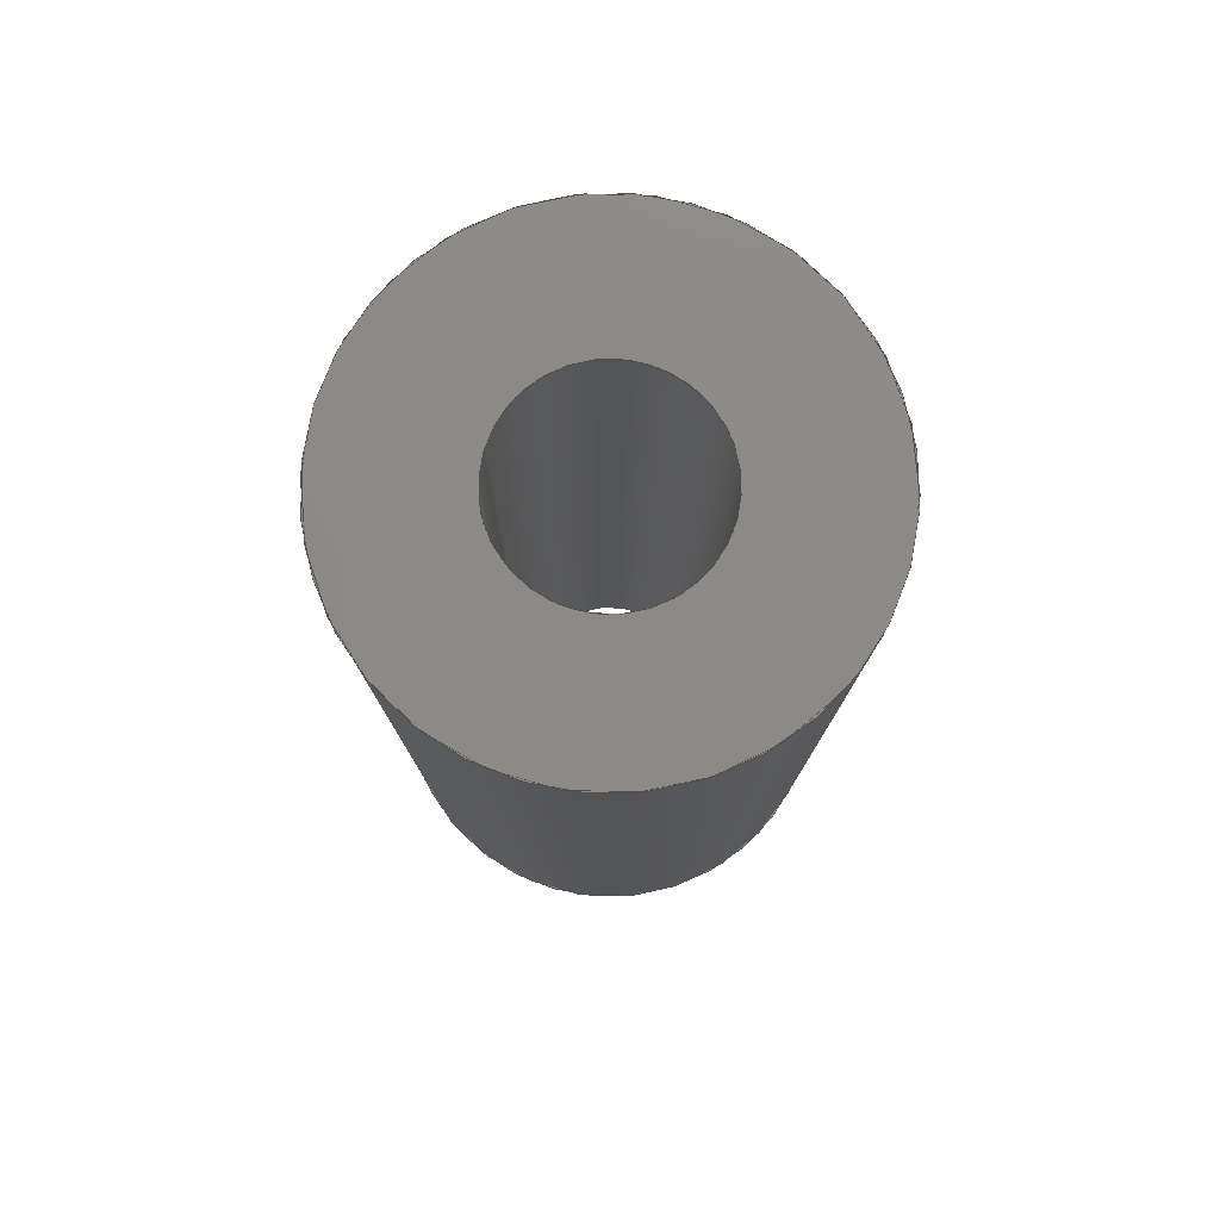
<metadata>
{"format":"iges","ext":"igs","renderer":"f3d","projection":"perspective","resolution":1024,"background":"white","views":[{"elev":78.4,"azim":-74.2,"up":"+Y"}]}
</metadata>
<code>
SolidWorks IGES file using analytic representation for surfaces
1H,,1H;,9HROB-12434,62H\\kentro\work\MEng\Drawings\SDW\SFE Products\ROB\
ROB-1.243e+04IGS,15HSolidWorks 2014,15HSolidWorks 2014,32,308,15,308,15,9HR
OB-12434,1,1,2HIN,50,0.125,13H1.412e+05,1e-08,1.968e+04,
12HEvan.Spitler,,11,0,13H1.412e+05;
     314       1       0       0       0                        00000200
     314       0       8       1       0                               0
     110       2       0       0       0                        01010000
     110       0       0       1       0                               0
     110       3       0       0       0                        01010000
     110       0       0       1       0                               0
     120       4       0       0       0                        01010000
     120       0       0       1       0                               0
     126       5       0       0       0                        01010500
     126       0       0       2       0                               0
     110       7       0       0       0                        01010000
     110       0       0       1       0                               0
     126       8       0       0       0                        01010500
     126       0       0       2       0                               0
     124      10       0       0       0                        00000000
     124       0       0       3       0                               0
     100      13       0       0       0              15        01010000
     100       0       0       1       0                               0
     126      14       0       0       0                        01010500
     126       0       0       2       0                               0
     110      16       0       0       0                        01010000
     110       0       0       1       0                               0
     126      17       0       0       0                        01010500
     126       0       0       2       0                               0
     124      19       0       0       0                        00000000
     124       0       0       3       0                               0
     100      22       0       0       0              25        01010000
     100       0       0       1       0                               0
     102      23       0       0       0                        01010500
     102       0       0       1       0                               0
     102      24       0       0       0                        01010000
     102       0       0       1       0                               0
     142      25       0       0       0                        00010500
     142       0       0       1       0                               0
     144      26       0       0       0                        00000000
     144       0      -1       1       0                               0
     110      27       0       0       0                        01010000
     110       0       0       1       0                               0
     110      28       0       0       0                        01010000
     110       0       0       1       0                               0
     120      29       0       0       0                        01010000
     120       0       0       1       0                               0
     126      30       0       0       0                        01010500
     126       0       0       2       0                               0
     124      32       0       0       0                        00000000
     124       0       0       3       0                               0
     100      35       0       0       0              45        01010000
     100       0       0       1       0                               0
     126      36       0       0       0                        01010500
     126       0       0       2       0                               0
     110      38       0       0       0                        01010000
     110       0       0       1       0                               0
     126      39       0       0       0                        01010500
     126       0       0       2       0                               0
     124      41       0       0       0                        00000000
     124       0       0       3       0                               0
     100      44       0       0       0              55        01010000
     100       0       0       1       0                               0
     126      45       0       0       0                        01010500
     126       0       0       2       0                               0
     110      47       0       0       0                        01010000
     110       0       0       1       0                               0
     102      48       0       0       0                        01010500
     102       0       0       1       0                               0
     102      49       0       0       0                        01010000
     102       0       0       1       0                               0
     142      50       0       0       0                        00010500
     142       0       0       1       0                               0
     144      51       0       0       0                        00000000
     144       0      -1       1       0                               0
     110      52       0       0       0                        01010000
     110       0       0       1       0                               0
     110      53       0       0       0                        01010000
     110       0       0       1       0                               0
     120      54       0       0       0                        01010000
     120       0       0       1       0                               0
     126      55       0       0       0                        01010500
     126       0       0       2       0                               0
     110      57       0       0       0                        01010000
     110       0       0       1       0                               0
     126      58       0       0       0                        01010500
     126       0       0       2       0                               0
     124      60       0       0       0                        00000000
     124       0       0       3       0                               0
     100      63       0       0       0              83        01010000
     100       0       0       1       0                               0
     126      64       0       0       0                        01010500
     126       0       0       2       0                               0
     110      66       0       0       0                        01010000
     110       0       0       1       0                               0
     126      67       0       0       0                        01010500
     126       0       0       2       0                               0
     124      69       0       0       0                        00000000
     124       0       0       3       0                               0
     100      72       0       0       0              93        01010000
     100       0       0       1       0                               0
     102      73       0       0       0                        01010500
     102       0       0       1       0                               0
     102      74       0       0       0                        01010000
     102       0       0       1       0                               0
     142      75       0       0       0                        00010500
     142       0       0       1       0                               0
     144      76       0       0       0                        00000000
     144       0      -1       1       0                               0
     128      77       0       0       0                        01010000
     128       0       0       3       0                               0
     126      80       0       0       0                        01010500
     126       0       0      22       0                               0
     124     102       0       0       0                        00000000
     124       0       0       3       0                               0
     100     105       0       0       0             109        01010000
     100       0       0       1       0                               0
     126     106       0       0       0                        01010500
     126       0       0      22       0                               0
     124     128       0       0       0                        00000000
     124       0       0       3       0                               0
     100     131       0       0       0             115        01010000
     100       0       0       1       0                               0
     102     132       0       0       0                        01010500
     102       0       0       1       0                               0
     102     133       0       0       0                        01010000
     102       0       0       1       0                               0
     142     134       0       0       0                        00010500
     142       0       0       1       0                               0
     126     135       0       0       0                        01010500
     126       0       0      22       0                               0
     124     157       0       0       0                        00000000
     124       0       0       3       0                               0
     100     160       0       0       0             127        01010000
     100       0       0       1       0                               0
     126     161       0       0       0                        01010500
     126       0       0      22       0                               0
     124     183       0       0       0                        00000000
     124       0       0       3       0                               0
     100     186       0       0       0             133        01010000
     100       0       0       1       0                               0
     102     187       0       0       0                        01010500
     102       0       0       1       0                               0
     102     188       0       0       0                        01010000
     102       0       0       1       0                               0
     142     189       0       0       0                        00010500
     142       0       0       1       0                               0
     144     190       0       0       0                        00000000
     144       0      -1       1       0                               0
     128     191       0       0       0                        01010000
     128       0       0       3       0                               0
     126     194       0       0       0                        01010500
     126       0       0      22       0                               0
     124     216       0       0       0                        00000000
     124       0       0       3       0                               0
     100     219       0       0       0             149        01010000
     100       0       0       1       0                               0
     126     220       0       0       0                        01010500
     126       0       0      22       0                               0
     124     242       0       0       0                        00000000
     124       0       0       3       0                               0
     100     245       0       0       0             155        01010000
     100       0       0       1       0                               0
     102     246       0       0       0                        01010500
     102       0       0       1       0                               0
     102     247       0       0       0                        01010000
     102       0       0       1       0                               0
     142     248       0       0       0                        00010500
     142       0       0       1       0                               0
     126     249       0       0       0                        01010500
     126       0       0      22       0                               0
     124     271       0       0       0                        00000000
     124       0       0       3       0                               0
     100     274       0       0       0             167        01010000
     100       0       0       1       0                               0
     126     275       0       0       0                        01010500
     126       0       0      22       0                               0
     124     297       0       0       0                        00000000
     124       0       0       3       0                               0
     100     300       0       0       0             173        01010000
     100       0       0       1       0                               0
     102     301       0       0       0                        01010500
     102       0       0       1       0                               0
     102     302       0       0       0                        01010000
     102       0       0       1       0                               0
     142     303       0       0       0                        00010500
     142       0       0       1       0                               0
     144     304       0       0       0                        00000000
     144       0      -1       1       0                               0
     110     305       0       0       0                        01010000
     110       0       0       1       0                               0
     110     306       0       0       0                        01010000
     110       0       0       1       0                               0
     120     307       0       0       0                        01010000
     120       0       0       1       0                               0
     126     308       0       0       0                        01010500
     126       0       0       2       0                               0
     124     310       0       0       0                        00000000
     124       0       0       3       0                               0
     100     313       0       0       0             193        01010000
     100       0       0       1       0                               0
     126     314       0       0       0                        01010500
     126       0       0       2       0                               0
     110     316       0       0       0                        01010000
     110       0       0       1       0                               0
     126     317       0       0       0                        01010500
     126       0       0       2       0                               0
     124     319       0       0       0                        00000000
     124       0       0       3       0                               0
     100     322       0       0       0             203        01010000
     100       0       0       1       0                               0
     126     323       0       0       0                        01010500
     126       0       0       2       0                               0
     110     325       0       0       0                        01010000
     110       0       0       1       0                               0
     102     326       0       0       0                        01010500
     102       0       0       1       0                               0
     102     327       0       0       0                        01010000
     102       0       0       1       0                               0
     142     328       0       0       0                        00010500
     142       0       0       1       0                               0
     144     329       0       0       0                        00000000
     144       0      -1       1       0                               0
314,79.22,81.96,93.33,;               1
110,0,0.5,0,0,39.87,0;                                       3
110,0,0,0.05325,0,0.5,0.05325;                                      5
120,3,5,0,6.283;                                           7
126,1,1,1,0,1,0,0,0,1,1,1,1,0,6.283,0,1,                9
6.283,0,0,1,0,0,1;                                         9
110,0,0,0.05325,0,0.5,0.05325;                                     11
126,1,1,1,0,1,0,0,0,1,1,1,1,1,6.283,0,1,               13
3.142,0,0,1,0,0,1;                                        13
124,6.123e-17,-1,0,0.5,6.123e-17,           15
3.749e-33,-1,0.5,1,6.123e-17,               15
6.123e-17,-3.062e-17;                         15
100,0,0,0.5,0.05325,0.5,-0.05325,0.5;                               17
126,1,1,1,0,1,0,0,0,1,1,1,1,1,3.142,0,0,               19
3.142,0,0,1,0,0,1;                                        19
110,0,0.5,-0.05325,0,0,-0.05325;                                   21
126,1,1,1,0,1,0,0,0,1,1,1,1,0,3.142,0,0,               23
6.283,0,0,1,0,0,1;                                        23
124,6.123e-17,-1,0,0,6.123e-17,            25
3.749e-33,1,0,-1,-6.123e-17,               25
6.123e-17,0;                                             25
100,0,0,0,0.05325,0,-0.05325,0;                                  27
102,4,9,13,19,23;                                                     29
102,4,11,17,21,27;                                                    31
142,1,7,29,31,1;                                                      33
144,7,1,0,33;                                                         35
110,0,0.5,0,0,-38.87,0;                                     37
110,0,0.5,-0.125,0,0,-0.125;                                       39
120,37,39,0,6.283;                                        41
126,1,1,1,0,1,0,0,0,1,1,1,1,0,0,0,0,3.142,0,         43
0,1,0,0,1;                                                       43
124,1.403e-14,1,0,-0.5,-6.123e-17,          45
8.589e-31,-1,0.5,-1,1.403e-14,              45
6.123e-17,-7.014e-15;                         45
100,0,0,0.5,0.125,0.5,-0.125,0.5;                                   47
126,1,1,1,0,1,0,0,0,1,1,1,1,0,3.142,0,1,               49
3.142,0,0,1,0,0,1;                                        49
110,0,0.5,0.125,0,0,0.125;                                         51
126,1,1,1,0,1,0,0,0,1,1,1,1,1,3.142,0,1,0,0,         53
0,1,0,0,1;                                                       53
124,1.403e-14,1,0,0,-6.123e-17,            55
8.589e-31,1,0,1,-1.403e-14,                55
6.123e-17,0;                                             55
100,0,0,0,0.125,0,-0.125,0;                                      57
126,1,1,1,0,1,0,0,0,1,1,1,1,1,0,0,0,0,0,0,1,0,         59
0,1;                                                                59
110,0,0,-0.125,0,0.5,-0.125;                                       61
102,4,43,49,53,59;                                                    63
102,4,47,51,57,61;                                                    65
142,1,41,63,65,1;                                                     67
144,41,1,0,67;                                                        69
110,0,0.5,0,0,-38.87,0;                                     71
110,0,0.5,-0.125,0,0,-0.125;                                       73
120,71,73,0,6.283;                                        75
126,1,1,1,0,1,0,0,0,1,1,1,1,1,3.142,0,0,               77
3.142,0,0,1,0,0,1;                                        77
110,0,0,0.125,0,0.5,0.125;                                         79
126,1,1,1,0,1,0,0,0,1,1,1,1,0,3.142,0,0,               81
6.283,0,0,1,0,0,1;                                        81
124,6.123e-17,-1,0,0.5,6.123e-17,           83
3.749e-33,-1,0.5,1,6.123e-17,               83
6.123e-17,-3.062e-17;                         83
100,0,0,0.5,0.125,0.5,-0.125,0.5;                                   85
126,1,1,1,0,1,0,0,0,1,1,1,1,0,6.283,0,1,               87
6.283,0,0,1,0,0,1;                                        87
110,0,0.5,-0.125,0,0,-0.125;                                       89
126,1,1,1,0,1,0,0,0,1,1,1,1,1,6.283,0,1,               91
3.142,0,0,1,0,0,1;                                        91
124,6.123e-17,-1,0,0,6.123e-17,            93
3.749e-33,1,0,-1,-6.123e-17,               93
6.123e-17,0;                                             93
100,0,0,0,0.125,0,-0.125,0;                                      95
102,4,77,81,87,91;                                                    97
102,4,79,85,89,95;                                                    99
142,1,75,97,99,1;                                                    101
144,75,1,0,101;                                                      103
128,1,1,1,1,0,0,1,0,0,0,0,1,1,0,0,1,1,1,1,1,1,           105
-0.1265,0.5,-0.1265,-0.1265,0.5,0.1265,0.1265,0.5,-0.1265,           105
0.1265,0.5,0.1265,0,1,0,1;                                       105
126,32,2,1,0,1,0,0,0,0,0.0625,0.0625,0.125,0.125,0.1875,          107
0.1875,0.25,0.25,0.3125,0.3125,0.375,0.375,0.4375,0.4375,0.5,        107
0.5,0.5625,0.5625,0.625,0.625,0.6875,0.6875,0.75,0.75,0.8125,        107
0.8125,0.875,0.875,0.9375,0.9375,1,1,1,1,1,1,1,1,1,1,      107
1,1,1,1,1,1,1,1,1,1,1,1,1,1,1,1,1,1,1,1,1,      107
1,1,1,1,1,0.005929,0.5,0,0.005929,0.4513,0,        107
0.01542,0.4036,0,0.02492,0.3559,0,               107
0.04354,0.3109,0,0.06216,0.266,0,                 107
0.08919,0.2255,0,0.1162,0.185,0,               107
0.1506,0.1506,0,0.185,0.1162,0,               107
0.2255,0.08919,0,0.266,0.06216,0,                107
0.3109,0.04354,0,0.3559,0.02492,0,                107
0.4036,0.01542,0,0.4513,0.005929,0,0.5,           107
0.005929,0,0.5487,0.005929,0,0.5964,               107
0.01542,0,0.6441,0.02492,0,0.6891,               107
0.04354,0,0.734,0.06216,0,0.7745,                 107
0.08919,0,0.815,0.1162,0,0.8494,               107
0.1506,0,0.8838,0.185,0,0.9108,               107
0.2255,0,0.9378,0.266,0,0.9565,                 107
0.3109,0,0.9751,0.3559,0,0.9846,               107
0.4036,0,0.9941,0.4513,0,0.9941,0.5,0,        107
0,1,0,0,-1;                                                     107
124,6.123e-17,-1,0,0.5,6.123e-17,          109
3.749e-33,1,0.5,-1,-6.123e-17,             109
6.123e-17,3.062e-17;                         109
100,0,0,0.5,0.125,0.5,-0.125,0.5;                                  111
126,32,2,1,0,1,0,0,0,0,0.0625,0.0625,0.125,0.125,0.1875,          113
0.1875,0.25,0.25,0.3125,0.3125,0.375,0.375,0.4375,0.4375,0.5,        113
0.5,0.5625,0.5625,0.625,0.625,0.6875,0.6875,0.75,0.75,0.8125,        113
0.8125,0.875,0.875,0.9375,0.9375,1,1,1,1,1,1,1,1,1,1,      113
1,1,1,1,1,1,1,1,1,1,1,1,1,1,1,1,1,1,1,1,1,      113
1,1,1,1,1,0.9941,0.5,0,0.9941,0.5487,0,        113
0.9846,0.5964,0,0.9751,0.6441,0,               113
0.9565,0.6891,0,0.9378,0.734,0,                 113
0.9108,0.7745,0,0.8838,0.815,0,               113
0.8494,0.8494,0,0.815,0.8838,0,               113
0.7745,0.9108,0,0.734,0.9378,0,                113
0.6891,0.9565,0,0.6441,0.9751,0,                113
0.5964,0.9846,0,0.5487,0.9941,0,0.5,           113
0.9941,0,0.4513,0.9941,0,0.4036,               113
0.9846,0,0.3559,0.9751,0,0.3109,               113
0.9565,0,0.266,0.9378,0,0.2255,                 113
0.9108,0,0.185,0.8838,0,0.1506,               113
0.8494,0,0.1162,0.815,0,0.08919,               113
0.7745,0,0.06216,0.734,0,0.04354,                 113
0.6891,0,0.02492,0.6441,0,0.01542,               113
0.5964,0,0.005929,0.5487,0,0.005929,0.5,0,        113
0,1,0,0,-1;                                                     113
124,1.403e-14,1,0,-0.5,-6.123e-17,         115
8.589e-31,1,0.5,1,-1.403e-14,              115
6.123e-17,7.014e-15;                         115
100,0,0,0.5,0.125,0.5,-0.125,0.5;                                  117
102,2,107,113;                                                       119
102,2,111,117;                                                       121
142,1,105,119,121,1;                                                 123
126,32,2,1,0,1,0,0,0,0,0.0625,0.0625,0.125,0.125,0.1875,          125
0.1875,0.25,0.25,0.3125,0.3125,0.375,0.375,0.4375,0.4375,0.5,        125
0.5,0.5625,0.5625,0.625,0.625,0.6875,0.6875,0.75,0.75,0.8125,        125
0.8125,0.875,0.875,0.9375,0.9375,1,1,1,1,1,1,1,1,1,1,      125
1,1,1,1,1,1,1,1,1,1,1,1,1,1,1,1,1,1,1,1,1,      125
1,1,1,1,1,0.2895,0.5,0,0.2895,0.5207,0,         125
0.2936,0.5411,0,0.2976,0.5614,0,               125
0.3055,0.5805,0,0.3135,0.5997,0,                125
0.325,0.6169,0,0.3365,0.6342,0,               125
0.3512,0.6488,0,0.3658,0.6635,0,               125
0.3831,0.675,0,0.4003,0.6865,0,                125
0.4195,0.6945,0,0.4386,0.7024,0,               125
0.4589,0.7064,0,0.4793,0.7105,0,0.5,            125
0.7105,0,0.5207,0.7105,0,0.5411,                125
0.7064,0,0.5614,0.7024,0,0.5805,               125
0.6945,0,0.5997,0.6865,0,0.6169,                125
0.675,0,0.6342,0.6635,0,0.6488,               125
0.6488,0,0.6635,0.6342,0,0.675,               125
0.6169,0,0.6865,0.5997,0,0.6945,                125
0.5805,0,0.7024,0.5614,0,0.7064,               125
0.5411,0,0.7105,0.5207,0,0.7105,0.5,0,0,      125
1,0,0,1;                                                         125
124,1.403e-14,1,0,-0.5,-6.123e-17,         127
8.589e-31,-1,0.5,-1,1.403e-14,             127
6.123e-17,-7.014e-15;                        127
100,0,0,0.5,0.05325,0.5,-0.05325,0.5;                              129
126,32,2,1,0,1,0,0,0,0,0.0625,0.0625,0.125,0.125,0.1875,          131
0.1875,0.25,0.25,0.3125,0.3125,0.375,0.375,0.4375,0.4375,0.5,        131
0.5,0.5625,0.5625,0.625,0.625,0.6875,0.6875,0.75,0.75,0.8125,        131
0.8125,0.875,0.875,0.9375,0.9375,1,1,1,1,1,1,1,1,1,1,      131
1,1,1,1,1,1,1,1,1,1,1,1,1,1,1,1,1,1,1,1,1,      131
1,1,1,1,1,0.7105,0.5,0,0.7105,0.4793,0,         131
0.7064,0.4589,0,0.7024,0.4386,0,               131
0.6945,0.4195,0,0.6865,0.4003,0,                131
0.675,0.3831,0,0.6635,0.3658,0,               131
0.6488,0.3512,0,0.6342,0.3365,0,               131
0.6169,0.325,0,0.5997,0.3135,0,                131
0.5805,0.3055,0,0.5614,0.2976,0,               131
0.5411,0.2936,0,0.5207,0.2895,0,0.5,            131
0.2895,0,0.4793,0.2895,0,0.4589,                131
0.2936,0,0.4386,0.2976,0,0.4195,               131
0.3055,0,0.4003,0.3135,0,0.3831,                131
0.325,0,0.3658,0.3365,0,0.3512,               131
0.3512,0,0.3365,0.3658,0,0.325,               131
0.3831,0,0.3135,0.4003,0,0.3055,                131
0.4195,0,0.2976,0.4386,0,0.2936,               131
0.4589,0,0.2895,0.4793,0,0.2895,0.5,0,0,      131
1,0,0,1;                                                         131
124,6.123e-17,-1,0,0.5,6.123e-17,          133
3.749e-33,-1,0.5,1,6.123e-17,              133
6.123e-17,-3.062e-17;                        133
100,0,0,0.5,0.05325,0.5,-0.05325,0.5;                              135
102,2,125,131;                                                       137
102,2,129,135;                                                       139
142,1,105,137,139,1;                                                 141
144,105,1,1,123,141;                                                 143
128,1,1,1,1,0,0,1,0,0,0,0,1,1,0,0,1,1,1,1,1,1,           145
-0.1265,0,-0.1265,-0.1265,0,0.1265,0.1265,0,-0.1265,0.1265,       145
0,0.1265,0,1,0,1;                                               145
126,32,2,1,0,1,0,0,0,0,0.0625,0.0625,0.125,0.125,0.1875,          147
0.1875,0.25,0.25,0.3125,0.3125,0.375,0.375,0.4375,0.4375,0.5,        147
0.5,0.5625,0.5625,0.625,0.625,0.6875,0.6875,0.75,0.75,0.8125,        147
0.8125,0.875,0.875,0.9375,0.9375,1,1,1,1,1,1,1,1,1,1,      147
1,1,1,1,1,1,1,1,1,1,1,1,1,1,1,1,1,1,1,1,1,      147
1,1,1,1,1,0.9941,0.5,0,0.9941,0.5487,0,        147
0.9846,0.5964,0,0.9751,0.6441,0,               147
0.9565,0.6891,0,0.9378,0.734,0,                 147
0.9108,0.7745,0,0.8838,0.815,0,               147
0.8494,0.8494,0,0.815,0.8838,0,               147
0.7745,0.9108,0,0.734,0.9378,0,                147
0.6891,0.9565,0,0.6441,0.9751,0,                147
0.5964,0.9846,0,0.5487,0.9941,0,0.5,           147
0.9941,0,0.4513,0.9941,0,0.4036,               147
0.9846,0,0.3559,0.9751,0,0.3109,               147
0.9565,0,0.266,0.9378,0,0.2255,                 147
0.9108,0,0.185,0.8838,0,0.1506,               147
0.8494,0,0.1162,0.815,0,0.08919,               147
0.7745,0,0.06216,0.734,0,0.04354,                 147
0.6891,0,0.02492,0.6441,0,0.01542,               147
0.5964,0,0.005929,0.5487,0,0.005929,0.5,0,        147
0,1,0,0,-1;                                                     147
124,1.403e-14,1,0,0,-6.123e-17,           149
8.589e-31,1,0,1,-1.403e-14,               149
6.123e-17,0;                                            149
100,0,0,0,0.125,0,-0.125,0;                                     151
126,32,2,1,0,1,0,0,0,0,0.0625,0.0625,0.125,0.125,0.1875,          153
0.1875,0.25,0.25,0.3125,0.3125,0.375,0.375,0.4375,0.4375,0.5,        153
0.5,0.5625,0.5625,0.625,0.625,0.6875,0.6875,0.75,0.75,0.8125,        153
0.8125,0.875,0.875,0.9375,0.9375,1,1,1,1,1,1,1,1,1,1,      153
1,1,1,1,1,1,1,1,1,1,1,1,1,1,1,1,1,1,1,1,1,      153
1,1,1,1,1,0.005929,0.5,0,0.005929,0.4513,0,        153
0.01542,0.4036,0,0.02492,0.3559,0,               153
0.04354,0.3109,0,0.06216,0.266,0,                 153
0.08919,0.2255,0,0.1162,0.185,0,               153
0.1506,0.1506,0,0.185,0.1162,0,               153
0.2255,0.08919,0,0.266,0.06216,0,                153
0.3109,0.04354,0,0.3559,0.02492,0,                153
0.4036,0.01542,0,0.4513,0.005929,0,0.5,           153
0.005929,0,0.5487,0.005929,0,0.5964,               153
0.01542,0,0.6441,0.02492,0,0.6891,               153
0.04354,0,0.734,0.06216,0,0.7745,                 153
0.08919,0,0.815,0.1162,0,0.8494,               153
0.1506,0,0.8838,0.185,0,0.9108,               153
0.2255,0,0.9378,0.266,0,0.9565,                 153
0.3109,0,0.9751,0.3559,0,0.9846,               153
0.4036,0,0.9941,0.4513,0,0.9941,0.5,0,        153
0,1,0,0,-1;                                                     153
124,6.123e-17,-1,0,0,6.123e-17,           155
3.749e-33,1,0,-1,-6.123e-17,              155
6.123e-17,0;                                            155
100,0,0,0,0.125,0,-0.125,0;                                     157
102,2,147,153;                                                       159
102,2,151,157;                                                       161
142,1,145,159,161,1;                                                 163
126,32,2,1,0,1,0,0,0,0,0.0625,0.0625,0.125,0.125,0.1875,          165
0.1875,0.25,0.25,0.3125,0.3125,0.375,0.375,0.4375,0.4375,0.5,        165
0.5,0.5625,0.5625,0.625,0.625,0.6875,0.6875,0.75,0.75,0.8125,        165
0.8125,0.875,0.875,0.9375,0.9375,1,1,1,1,1,1,1,1,1,1,      165
1,1,1,1,1,1,1,1,1,1,1,1,1,1,1,1,1,1,1,1,1,      165
1,1,1,1,1,0.7105,0.5,0,0.7105,0.4793,0,         165
0.7064,0.4589,0,0.7024,0.4386,0,               165
0.6945,0.4195,0,0.6865,0.4003,0,                165
0.675,0.3831,0,0.6635,0.3658,0,               165
0.6488,0.3512,0,0.6342,0.3365,0,               165
0.6169,0.325,0,0.5997,0.3135,0,                165
0.5805,0.3055,0,0.5614,0.2976,0,               165
0.5411,0.2936,0,0.5207,0.2895,0,0.5,            165
0.2895,0,0.4793,0.2895,0,0.4589,                165
0.2936,0,0.4386,0.2976,0,0.4195,               165
0.3055,0,0.4003,0.3135,0,0.3831,                165
0.325,0,0.3658,0.3365,0,0.3512,               165
0.3512,0,0.3365,0.3658,0,0.325,               165
0.3831,0,0.3135,0.4003,0,0.3055,                165
0.4195,0,0.2976,0.4386,0,0.2936,               165
0.4589,0,0.2895,0.4793,0,0.2895,0.5,0,0,      165
1,0,0,1;                                                         165
124,6.123e-17,-1,0,0,6.123e-17,           167
3.749e-33,-1,0,1,6.123e-17,               167
6.123e-17,0;                                            167
100,0,0,0,0.05325,0,-0.05325,0;                                 169
126,32,2,1,0,1,0,0,0,0,0.0625,0.0625,0.125,0.125,0.1875,          171
0.1875,0.25,0.25,0.3125,0.3125,0.375,0.375,0.4375,0.4375,0.5,        171
0.5,0.5625,0.5625,0.625,0.625,0.6875,0.6875,0.75,0.75,0.8125,        171
0.8125,0.875,0.875,0.9375,0.9375,1,1,1,1,1,1,1,1,1,1,      171
1,1,1,1,1,1,1,1,1,1,1,1,1,1,1,1,1,1,1,1,1,      171
1,1,1,1,1,0.2895,0.5,0,0.2895,0.5207,0,         171
0.2936,0.5411,0,0.2976,0.5614,0,               171
0.3055,0.5805,0,0.3135,0.5997,0,                171
0.325,0.6169,0,0.3365,0.6342,0,               171
0.3512,0.6488,0,0.3658,0.6635,0,               171
0.3831,0.675,0,0.4003,0.6865,0,                171
0.4195,0.6945,0,0.4386,0.7024,0,               171
0.4589,0.7064,0,0.4793,0.7105,0,0.5,            171
0.7105,0,0.5207,0.7105,0,0.5411,                171
0.7064,0,0.5614,0.7024,0,0.5805,               171
0.6945,0,0.5997,0.6865,0,0.6169,                171
0.675,0,0.6342,0.6635,0,0.6488,               171
0.6488,0,0.6635,0.6342,0,0.675,               171
0.6169,0,0.6865,0.5997,0,0.6945,                171
0.5805,0,0.7024,0.5614,0,0.7064,               171
0.5411,0,0.7105,0.5207,0,0.7105,0.5,0,0,      171
1,0,0,1;                                                         171
124,1.403e-14,1,0,0,-6.123e-17,           173
8.589e-31,-1,0,-1,1.403e-14,              173
6.123e-17,0;                                            173
100,0,0,0,0.05325,0,-0.05325,0;                                 175
102,2,165,171;                                                       177
102,2,169,175;                                                       179
142,1,145,177,179,1;                                                 181
144,145,1,1,163,181;                                                 183
110,0,0.5,0,0,39.87,0;                                     185
110,0,0,0.05325,0,0.5,0.05325;                                    187
120,185,187,0,6.283;                                     189
126,1,1,1,0,1,0,0,0,1,1,1,1,1,3.142,0,1,0,0,        191
0,1,0,0,1;                                                      191
124,1.403e-14,1,0,-0.5,-6.123e-17,         193
8.589e-31,-1,0.5,-1,1.403e-14,             193
6.123e-17,-7.014e-15;                        193
100,0,0,0.5,0.05325,0.5,-0.05325,0.5;                              195
126,1,1,1,0,1,0,0,0,1,1,1,1,1,0,0,0,0,0,0,1,0,        197
0,1;                                                               197
110,0,0.5,0.05325,0,0,0.05325;                                    199
126,1,1,1,0,1,0,0,0,1,1,1,1,0,0,0,0,3.142,0,        201
0,1,0,0,1;                                                      201
124,1.403e-14,1,0,0,-6.123e-17,           203
8.589e-31,1,0,1,-1.403e-14,               203
6.123e-17,0;                                            203
100,0,0,0,0.05325,0,-0.05325,0;                                 205
126,1,1,1,0,1,0,0,0,1,1,1,1,0,3.142,0,1,              207
3.142,0,0,1,0,0,1;                                       207
110,0,0,-0.05325,0,0.5,-0.05325;                                  209
102,4,191,197,201,207;                                               211
102,4,195,199,205,209;                                               213
142,1,189,211,213,1;                                                 215
144,189,1,0,215;                                                     217
S      1G      4D    218P    329
</code>
